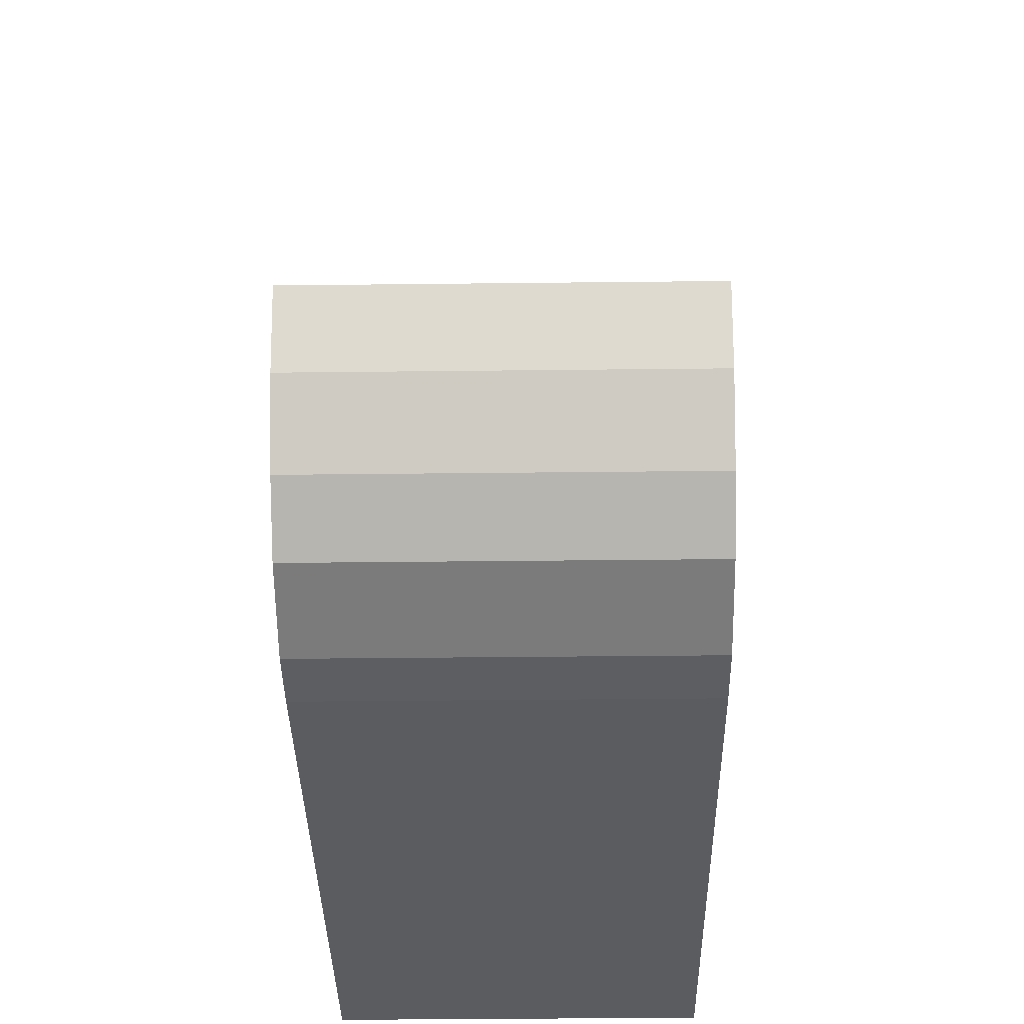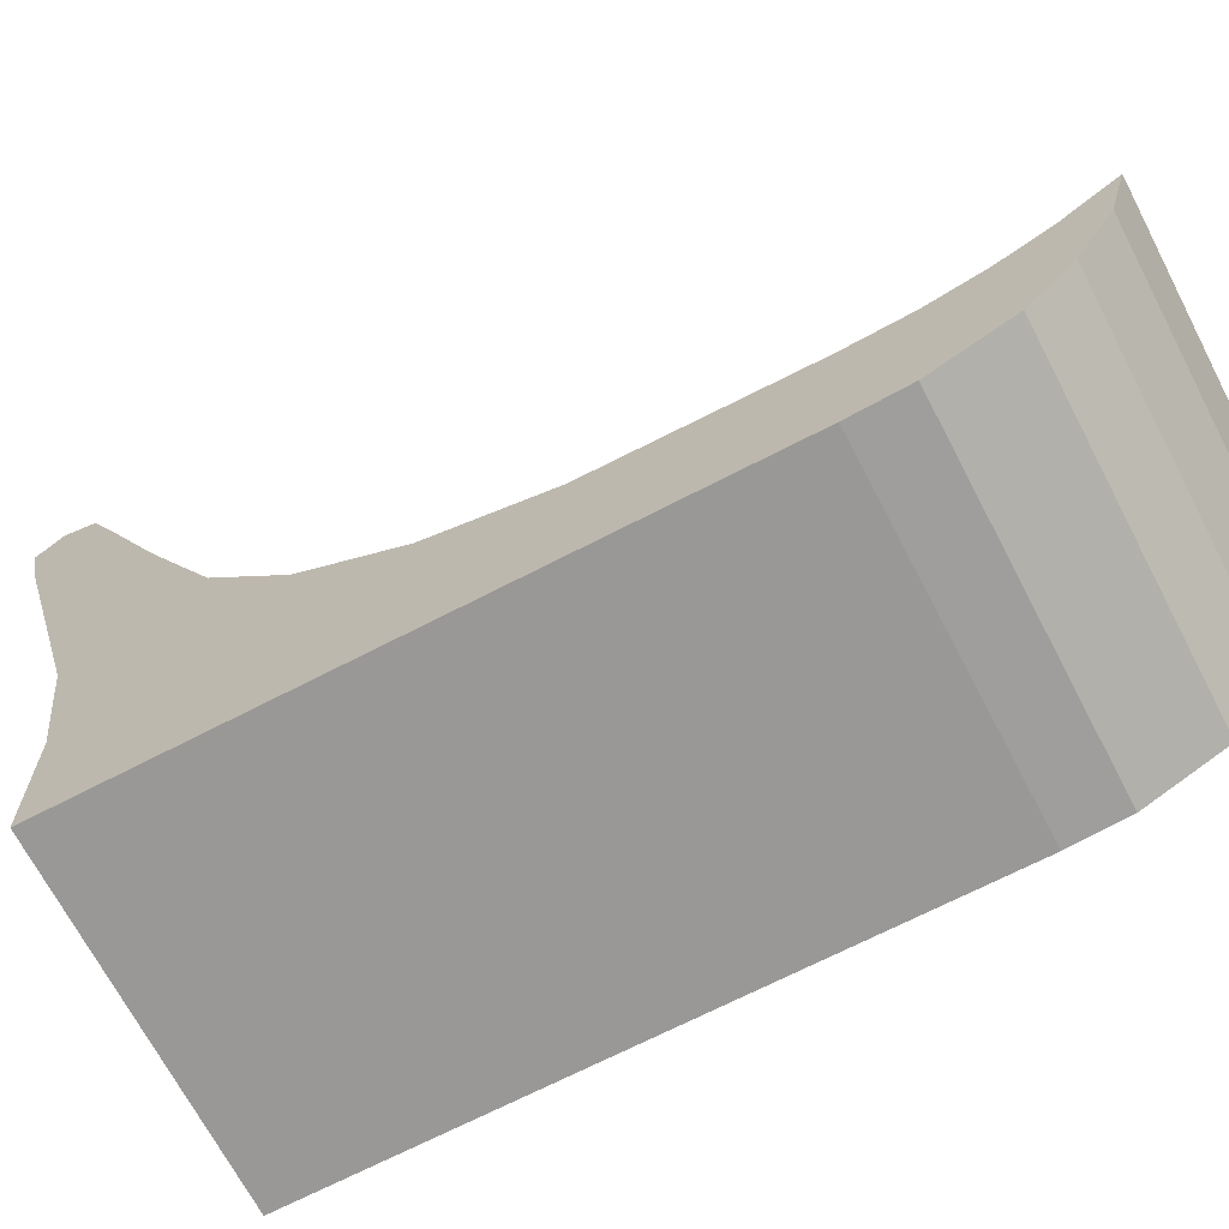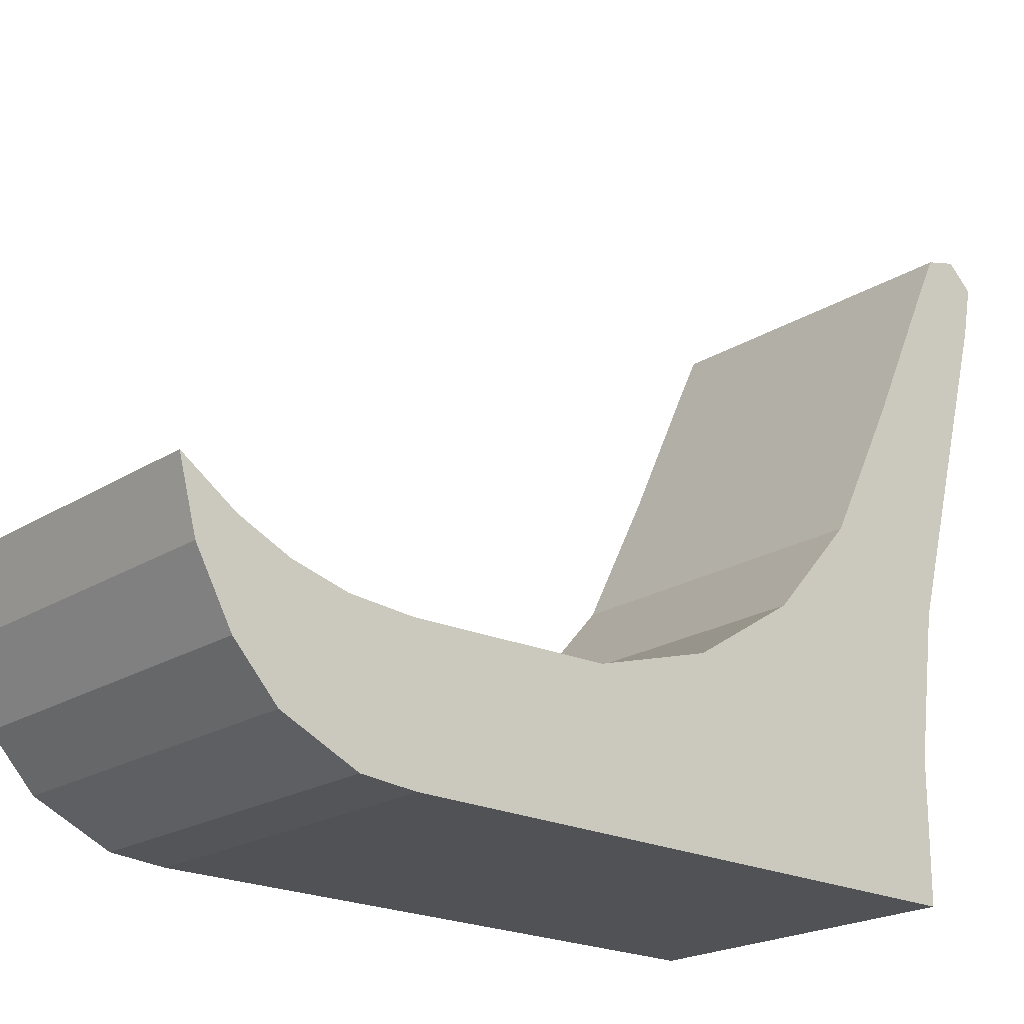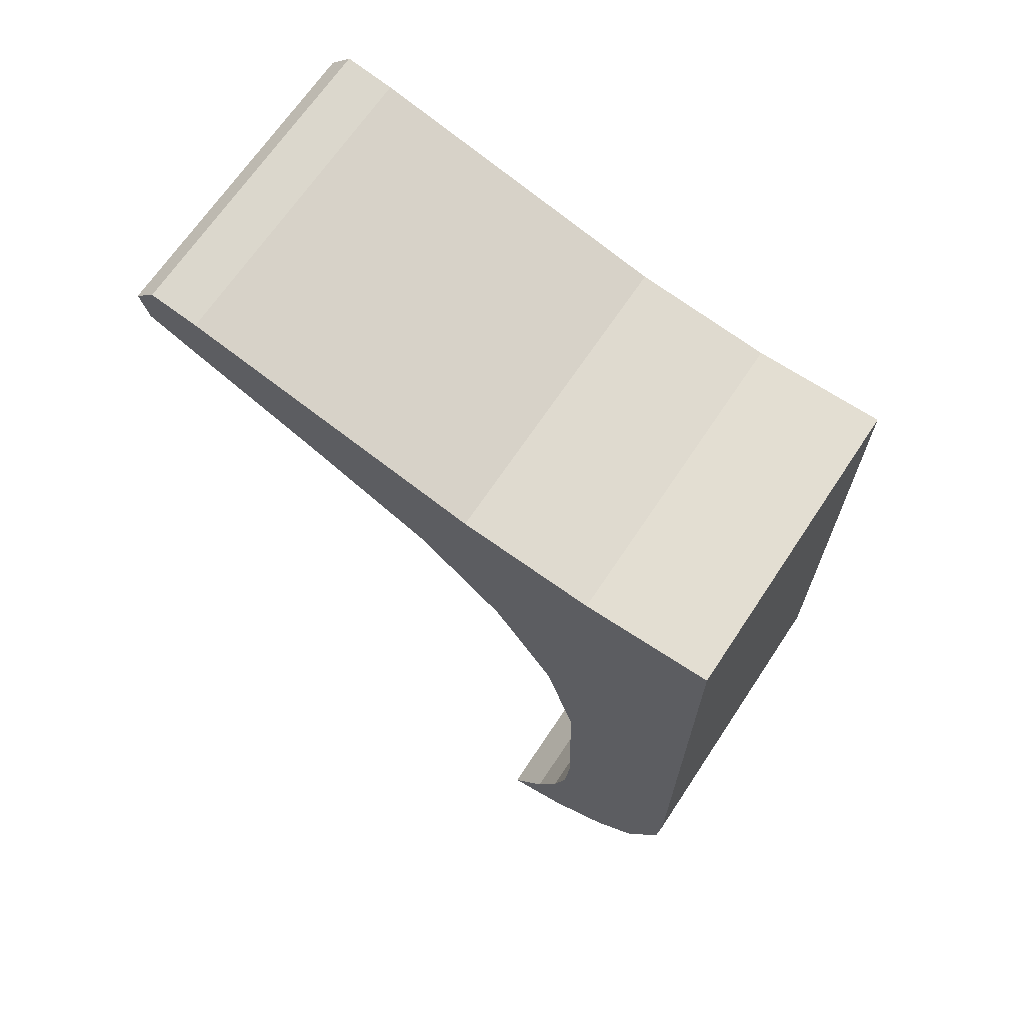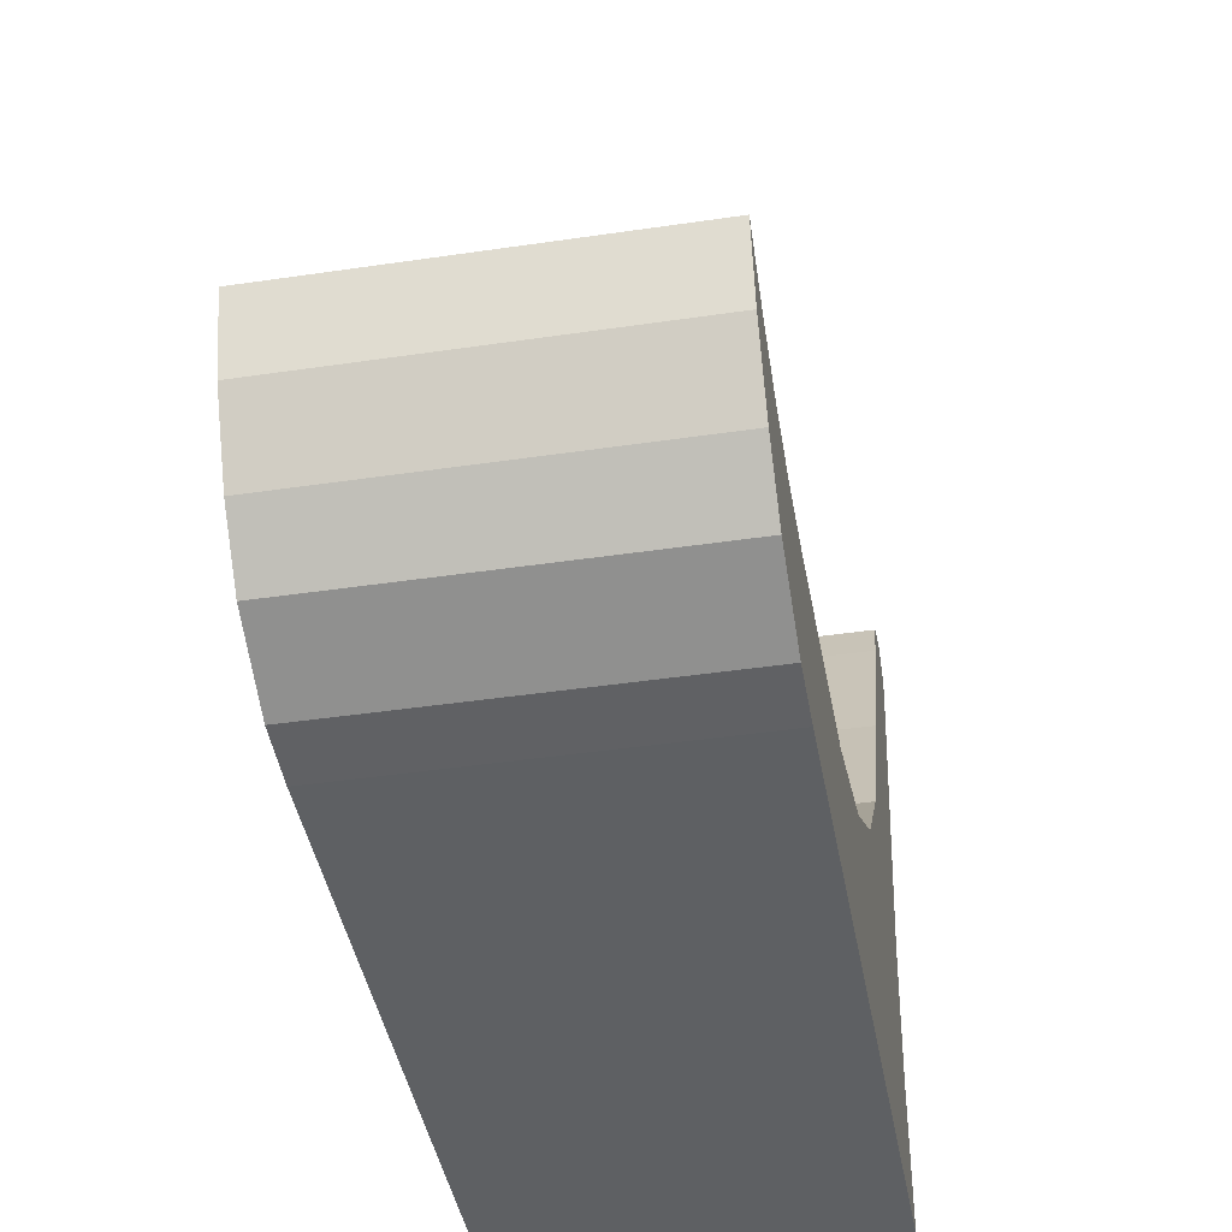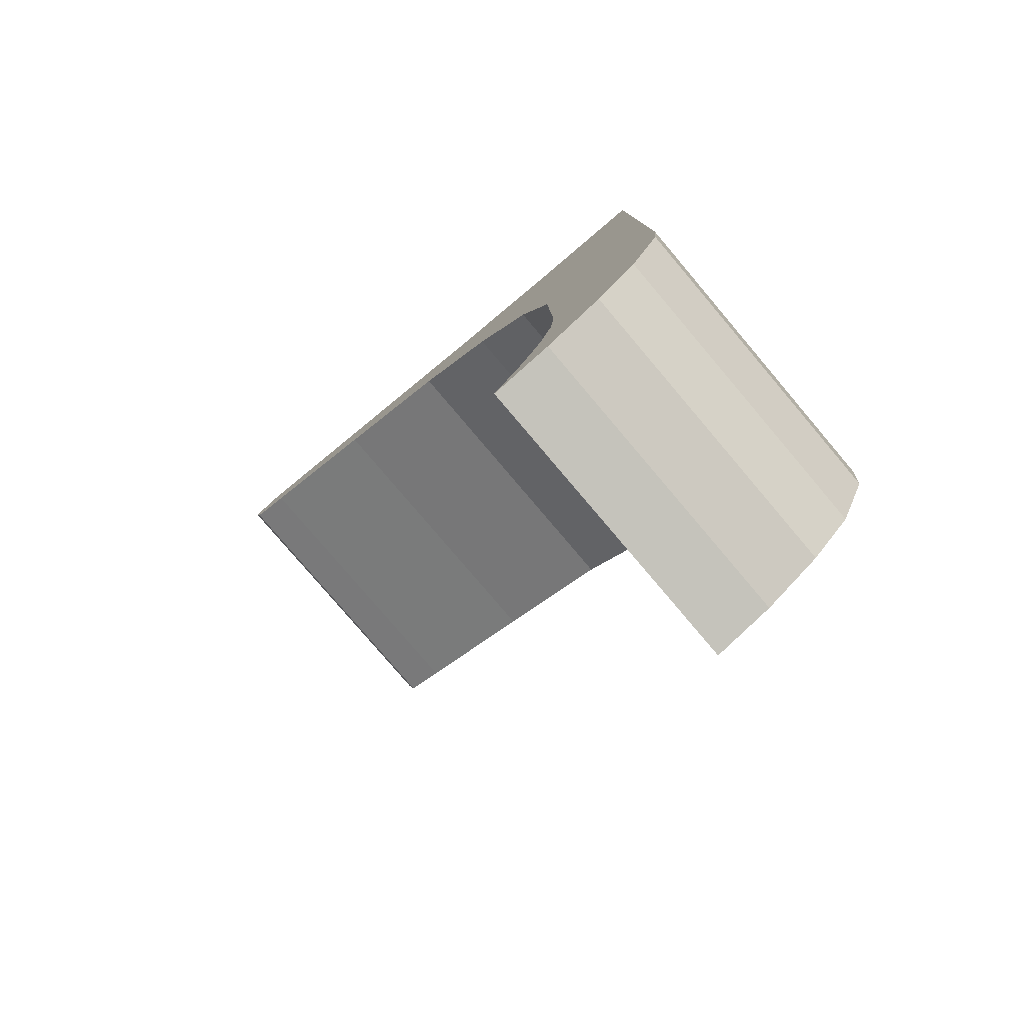
<metadata>
{"format":"obj","ext":"obj","renderer":"f3d","projection":"perspective","resolution":1024,"background":"white","views":[{"elev":-34.1,"azim":-179.1,"up":"+Y"},{"elev":-68.6,"azim":117.5,"up":"+Y"},{"elev":-21.0,"azim":-131.7,"up":"+Y"},{"elev":67.5,"azim":-56.4,"up":"+Z"},{"elev":-42.2,"azim":-169.9,"up":"+Y"},{"elev":-79.1,"azim":-49.7,"up":"+Z"}]}
</metadata>
<code>
o half_leg_Half_Leg.003
v 0.01 0.008309 0.02999
v 0.01 -0.03814 0.02084
v 0.01 -0.2032 -0.02338
v 0.01 -0.3253 -0.05602
v 0.01 -0.1016 0.003839
v 0.01 0.02108 -0.02255
v 0.01 0.0294 0.006956
v 0.01 -0.01882 -0.04188
v 0.01 -0.1494 -0.1027
v 0.01 -0.451 -0.4436
v 0.01 -0.4193 -0.335
v 0.01 -0.3586 -0.2397
v 0.01 -0.2736 -0.1651
v 0.01 -0.455 -0.6259
v 0.01 -0.3835 -0.8273
v 0.01 -0.4165 -0.7789
v 0.01 -0.4377 -0.7324
v 0.01 -0.4506 -0.6829
v 0.01 -0.4436 -0.8115
v 0.01 -0.5021 -0.779
v 0.01 -0.5759 -0.67
v 0.01 -0.5445 -0.7393
v 0.01 -0.58 -0.073
v 0.01 -0.58 -0.6198
v 0.01 -0.455 -0.073
v 0.3119 0.008309 0.02999
v 0.3119 -0.03814 0.02084
v 0.3119 -0.2032 -0.02338
v 0.3119 -0.3253 -0.05602
v 0.3119 -0.1016 0.003839
v 0.3119 0.02108 -0.02255
v 0.3119 0.0294 0.006956
v 0.3119 -0.01882 -0.04188
v 0.3119 -0.1494 -0.1027
v 0.3119 -0.451 -0.4436
v 0.3119 -0.4193 -0.335
v 0.3119 -0.3586 -0.2397
v 0.3119 -0.2736 -0.1651
v 0.3119 -0.455 -0.6259
v 0.3119 -0.3835 -0.8273
v 0.3119 -0.4165 -0.7789
v 0.3119 -0.4377 -0.7324
v 0.3119 -0.4506 -0.6829
v 0.3119 -0.4436 -0.8115
v 0.3119 -0.5021 -0.779
v 0.3119 -0.5759 -0.67
v 0.3119 -0.5445 -0.7393
v 0.3119 -0.58 -0.073
v 0.3119 -0.58 -0.6198
v 0.3119 -0.455 -0.073
f 14 24 10
f 9 5 8
f 8 2 6
f 2 1 6
f 6 1 7
f 2 8 5
f 5 9 3
f 13 3 9
f 3 13 4
f 25 11 23
f 23 10 24
f 11 10 23
f 4 12 25
f 24 14 21
f 21 18 22
f 22 17 20
f 20 16 19
f 17 16 20
f 19 16 15
f 21 14 18
f 12 4 13
f 11 25 12
f 22 18 17
f 39 35 49
f 34 33 30
f 33 31 27
f 27 31 26
f 31 32 26
f 27 30 33
f 30 28 34
f 38 34 28
f 28 29 38
f 50 48 36
f 48 49 35
f 36 48 35
f 29 50 37
f 49 46 39
f 46 47 43
f 47 45 42
f 45 44 41
f 42 45 41
f 44 40 41
f 46 43 39
f 37 38 29
f 36 37 50
f 47 42 43
f 14 10 35 39
f 5 3 28 30
f 1 2 27 26
f 6 7 32 31
f 20 19 44 45
f 17 18 43 42
f 10 11 36 35
f 7 1 26 32
f 8 6 31 33
f 11 12 37 36
f 9 8 33 34
f 23 24 49 48
f 13 9 34 38
f 22 20 45 47
f 24 21 46 49
f 2 5 30 27
f 21 22 47 46
f 25 23 48 50
f 12 13 38 37
f 4 25 50 29
f 15 16 41 40
f 3 4 29 28
f 16 17 42 41
f 18 14 39 43
f 19 15 40 44

</code>
